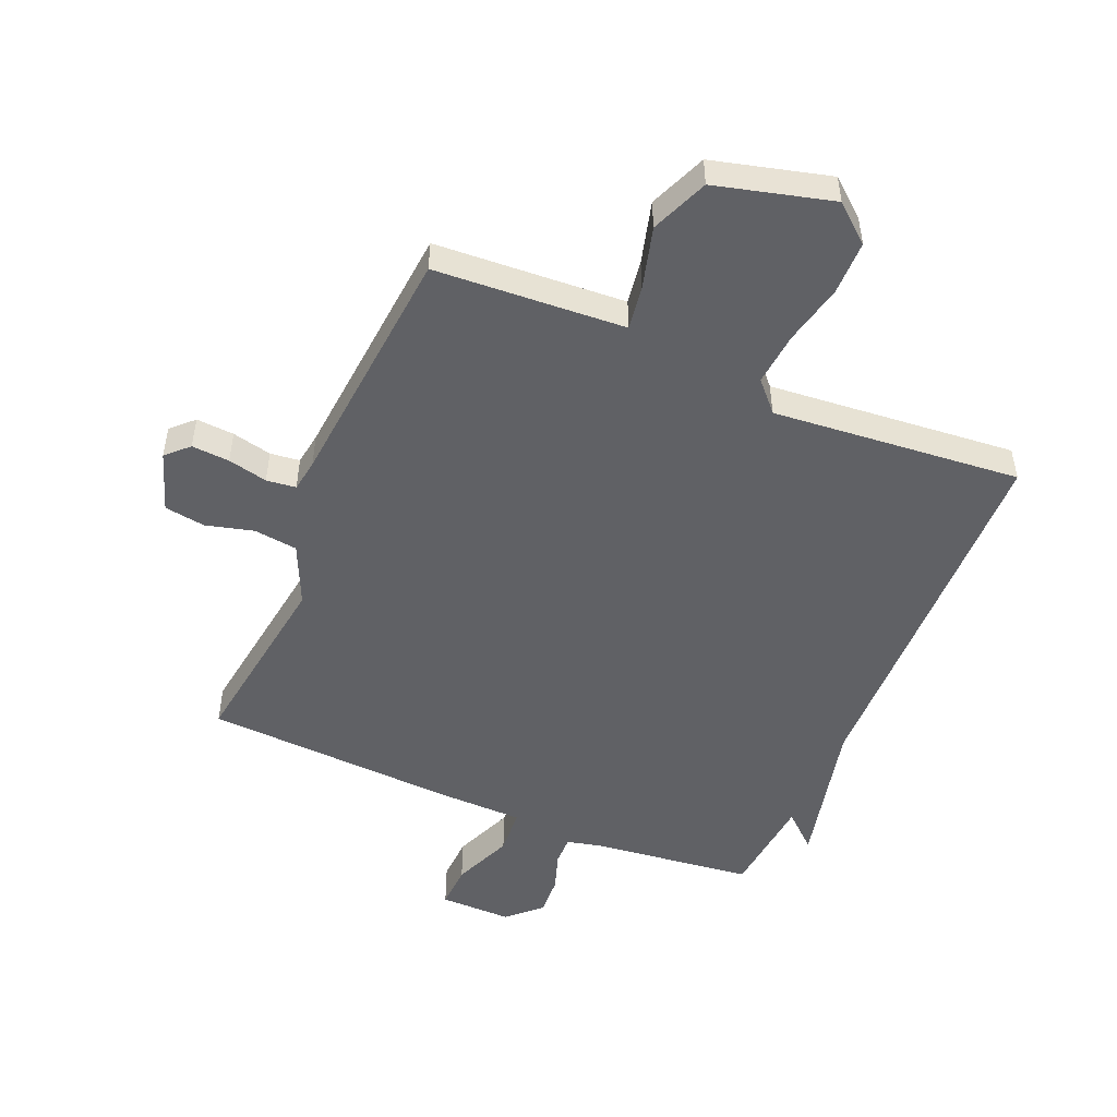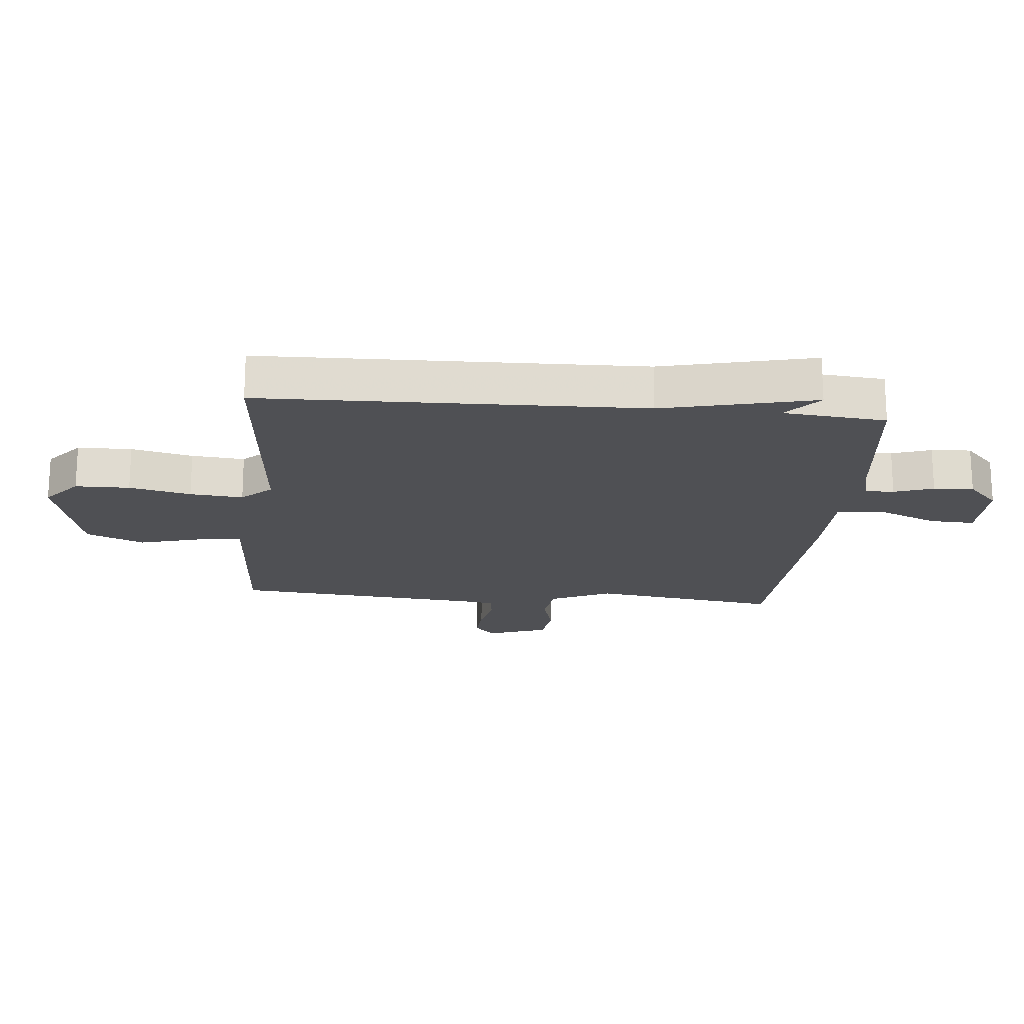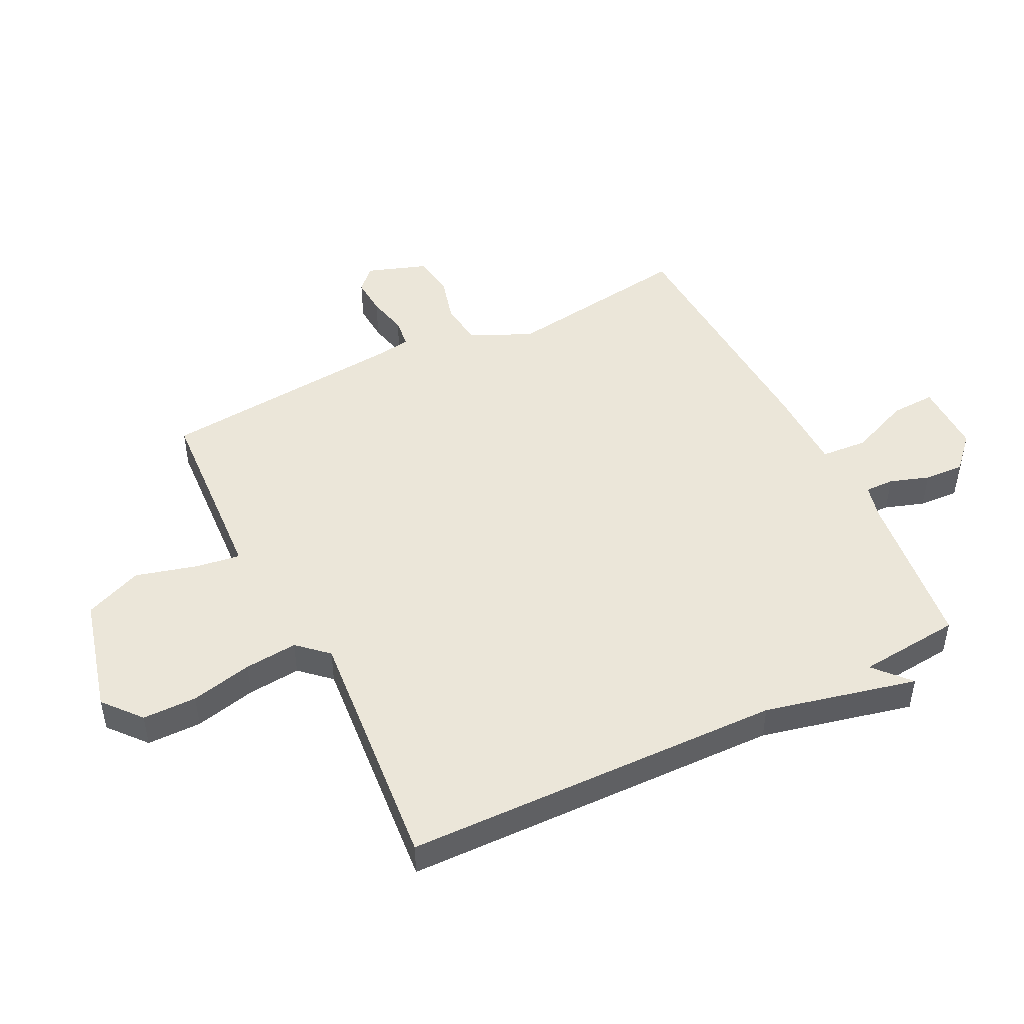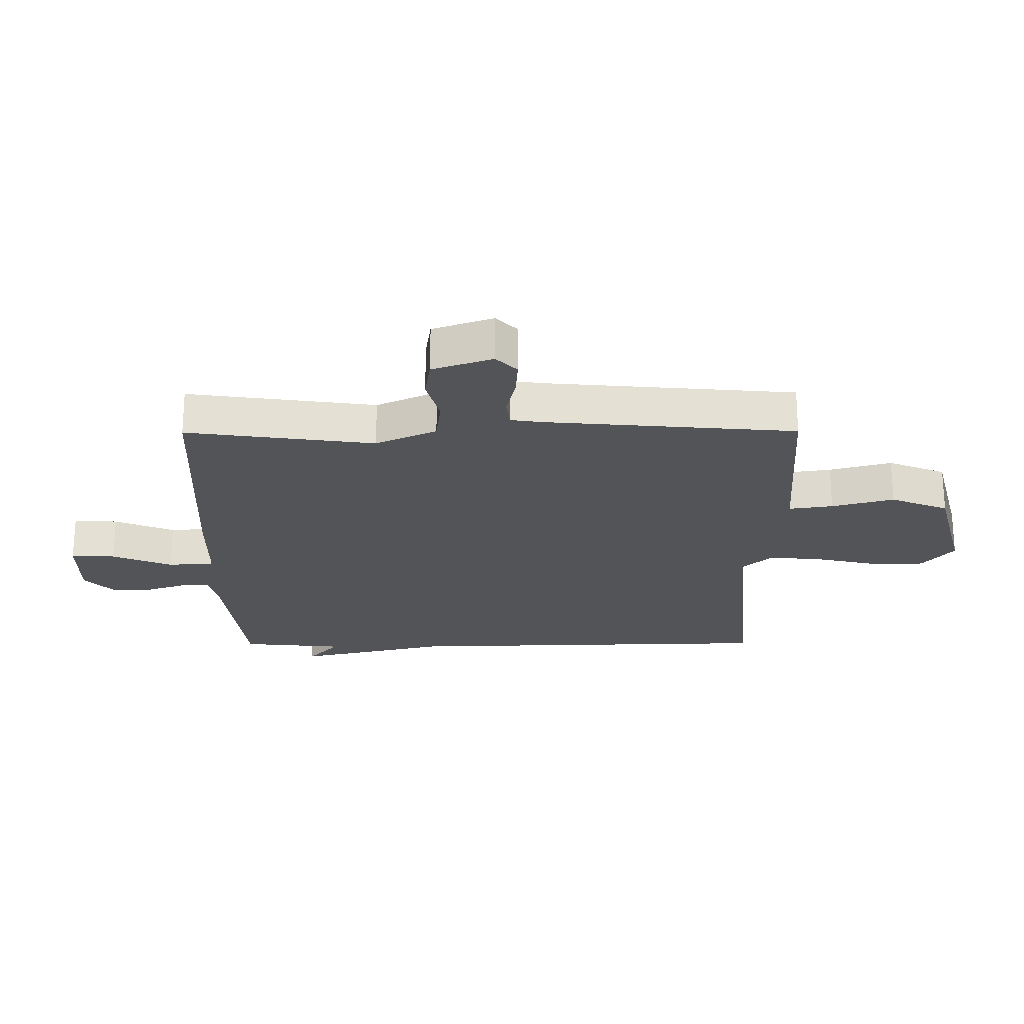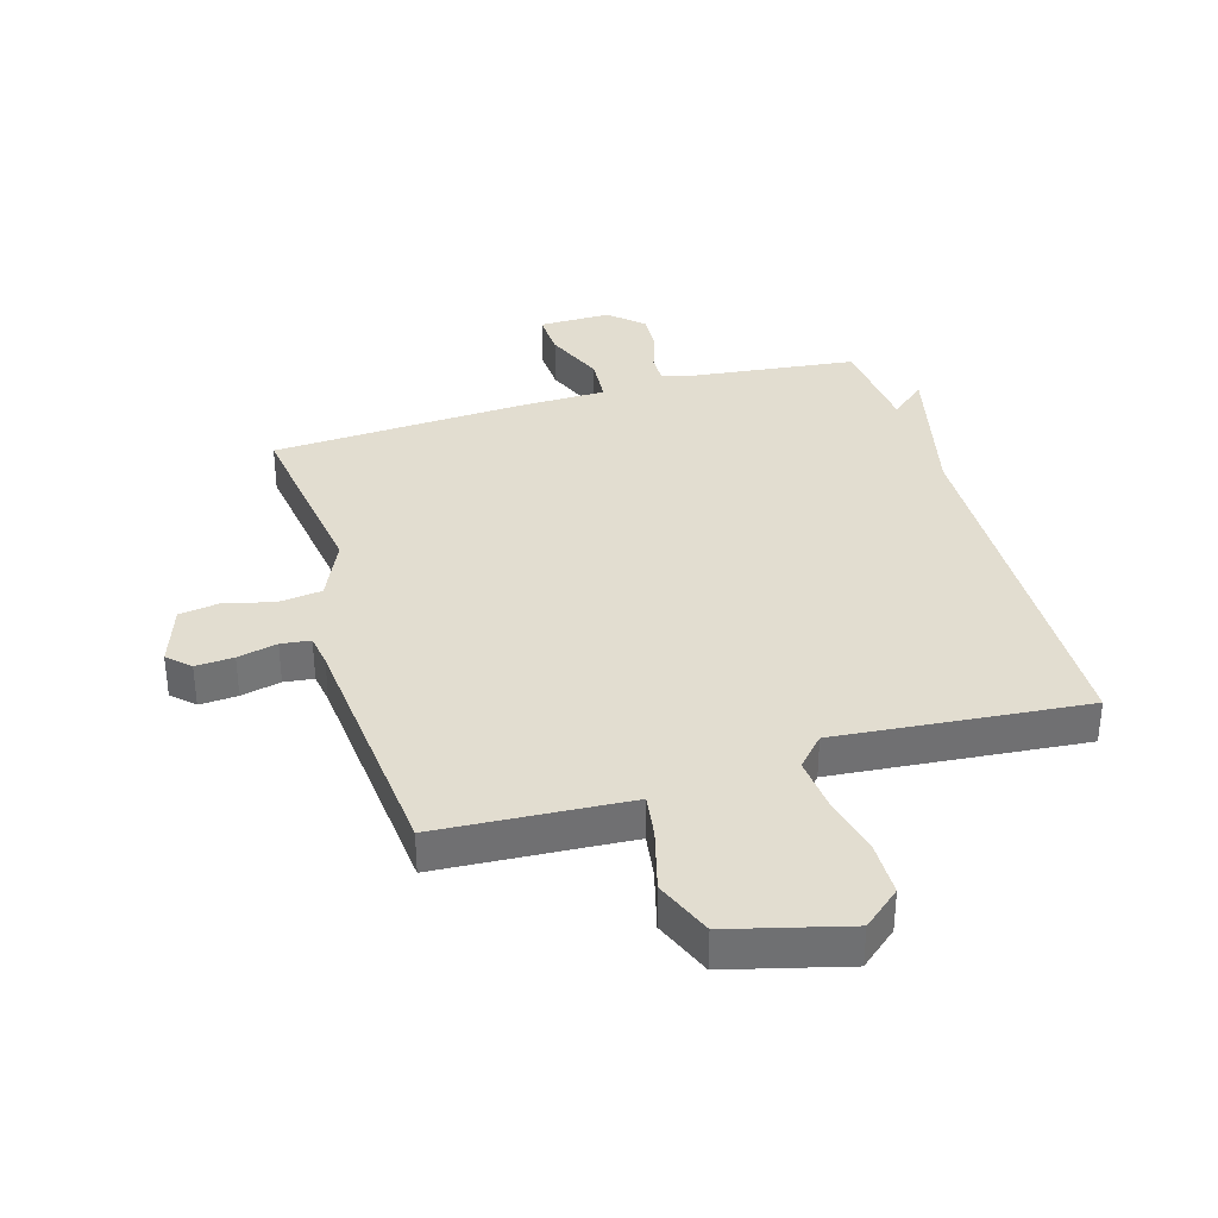
<metadata>
{"format":"obj","ext":"obj","renderer":"f3d","projection":"perspective","resolution":1024,"background":"white","views":[{"elev":-50.0,"azim":156.9,"up":"+Y"},{"elev":-19.1,"azim":-95.4,"up":"+Y"},{"elev":48.0,"azim":-116.6,"up":"+Y"},{"elev":-23.4,"azim":90.3,"up":"+Y"},{"elev":35.4,"azim":163.4,"up":"+Y"}]}
</metadata>
<code>
v -0.5 0.07 0.5
v -0.232 0.07 0.532
v -0.174 0.07 0.546
v -0.175 0.07 0.594
v -0.197 0.07 0.659
v -0.201 0.07 0.725
v -0.147 0.07 0.776
v -0.027 0.07 0.775
v -0.03 0.07 0.701
v -0.071 0.07 0.601
v -0.065 0.07 0.524
v 0.075 0.07 0.522
v 0.5 0.07 0.5
v 0.457 0.07 0.188
v 0.503 0.07 0.087
v 0.576 0.07 0.078
v 0.655 0.07 0.099
v 0.723 0.07 0.089
v 0.758 0.07 -0.011
v 0.722 0.07 -0.046
v 0.659 0.07 -0.042
v 0.593 0.07 -0.027
v 0.544 0.07 -0.033
v 0.536 0.07 -0.087
v 0.5 0.07 -0.5
v 0.276 0.07 -0.514
v 0.184 0.07 -0.52
v 0.195 0.07 -0.593
v 0.223 0.07 -0.696
v 0.184 0.07 -0.792
v -0.01 0.07 -0.843
v -0.072 0.07 -0.791
v -0.073 0.07 -0.701
v -0.05 0.07 -0.599
v -0.042 0.07 -0.511
v -0.087 0.07 -0.462
v -0.5 0.07 -0.5
v -0.516 0.07 0.13
v -0.575 0.07 0.382
v -0.516 0.07 0.33
v -0.5 0 0.5
v -0.232 0 0.532
v -0.174 0 0.546
v -0.175 0 0.594
v -0.197 0 0.659
v -0.201 0 0.725
v -0.147 0 0.776
v -0.027 0 0.775
v -0.03 0 0.701
v -0.071 0 0.601
v -0.065 0 0.524
v 0.075 0 0.522
v 0.5 0 0.5
v 0.457 0 0.188
v 0.503 0 0.087
v 0.576 0 0.078
v 0.655 0 0.099
v 0.723 0 0.089
v 0.758 0 -0.011
v 0.722 0 -0.046
v 0.659 0 -0.042
v 0.593 0 -0.027
v 0.544 0 -0.033
v 0.536 0 -0.087
v 0.5 0 -0.5
v 0.276 0 -0.514
v 0.184 0 -0.52
v 0.195 0 -0.593
v 0.223 0 -0.696
v 0.184 0 -0.792
v -0.01 0 -0.843
v -0.072 0 -0.791
v -0.073 0 -0.701
v -0.05 0 -0.599
v -0.042 0 -0.511
v -0.087 0 -0.462
v -0.5 0 -0.5
v -0.516 0 0.13
v -0.575 0 0.382
v -0.516 0 0.33
f 38 39 40
f 40 1 2
f 38 40 2
f 37 38 2
f 36 37 2
f 35 36 2 3
f 32 33 34
f 31 32 34
f 30 31 34
f 29 30 34
f 28 29 34
f 27 28 34 35
f 35 3 4
f 27 35 4
f 26 27 4
f 24 25 26 4
f 20 21 22
f 19 20 22
f 18 19 22
f 17 18 22
f 16 17 22
f 15 16 22 23
f 23 24 4
f 15 23 4
f 14 15 4
f 11 12 13 14
f 8 9 10
f 7 8 10
f 6 7 10
f 5 6 10
f 4 5 10
f 4 10 11
f 4 11 14
f 80 79 78
f 42 41 80
f 42 80 78
f 42 78 77
f 42 77 76
f 43 42 76 75
f 74 73 72
f 74 72 71
f 74 71 70
f 74 70 69
f 74 69 68
f 75 74 68 67
f 44 43 75
f 44 75 67
f 44 67 66
f 44 66 65 64
f 62 61 60
f 62 60 59
f 62 59 58
f 62 58 57
f 62 57 56
f 63 62 56 55
f 44 64 63
f 44 63 55
f 44 55 54
f 54 53 52 51
f 50 49 48
f 50 48 47
f 50 47 46
f 50 46 45
f 50 45 44
f 51 50 44
f 54 51 44
f 1 41 42 2
f 2 42 43 3
f 3 43 44 4
f 4 44 45 5
f 5 45 46 6
f 6 46 47 7
f 7 47 48 8
f 8 48 49 9
f 9 49 50 10
f 10 50 51 11
f 11 51 52 12
f 12 52 53 13
f 13 53 54 14
f 14 54 55 15
f 15 55 56 16
f 16 56 57 17
f 17 57 58 18
f 18 58 59 19
f 19 59 60 20
f 20 60 61 21
f 21 61 62 22
f 22 62 63 23
f 23 63 64 24
f 24 64 65 25
f 25 65 66 26
f 26 66 67 27
f 27 67 68 28
f 28 68 69 29
f 29 69 70 30
f 30 70 71 31
f 31 71 72 32
f 32 72 73 33
f 33 73 74 34
f 34 74 75 35
f 35 75 76 36
f 36 76 77 37
f 37 77 78 38
f 38 78 79 39
f 39 79 80 40
f 40 80 41 1

</code>
